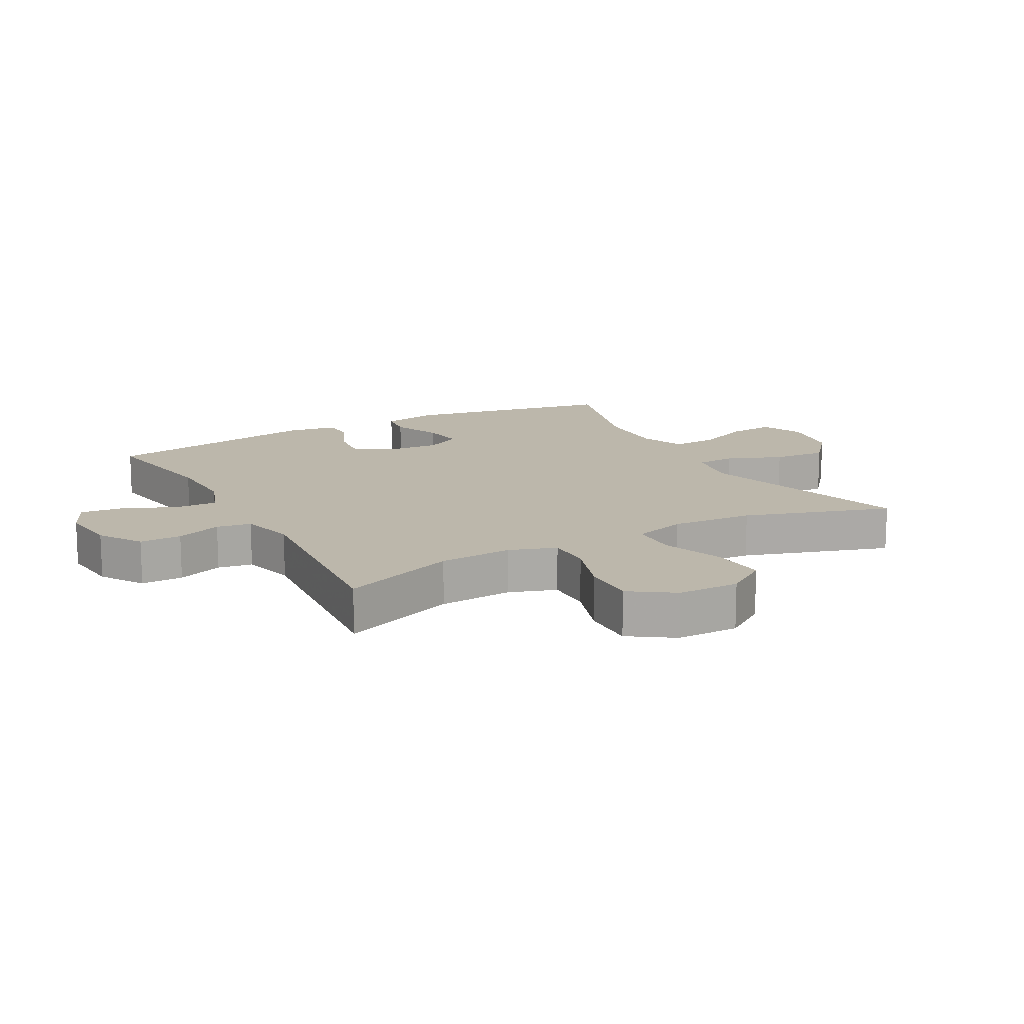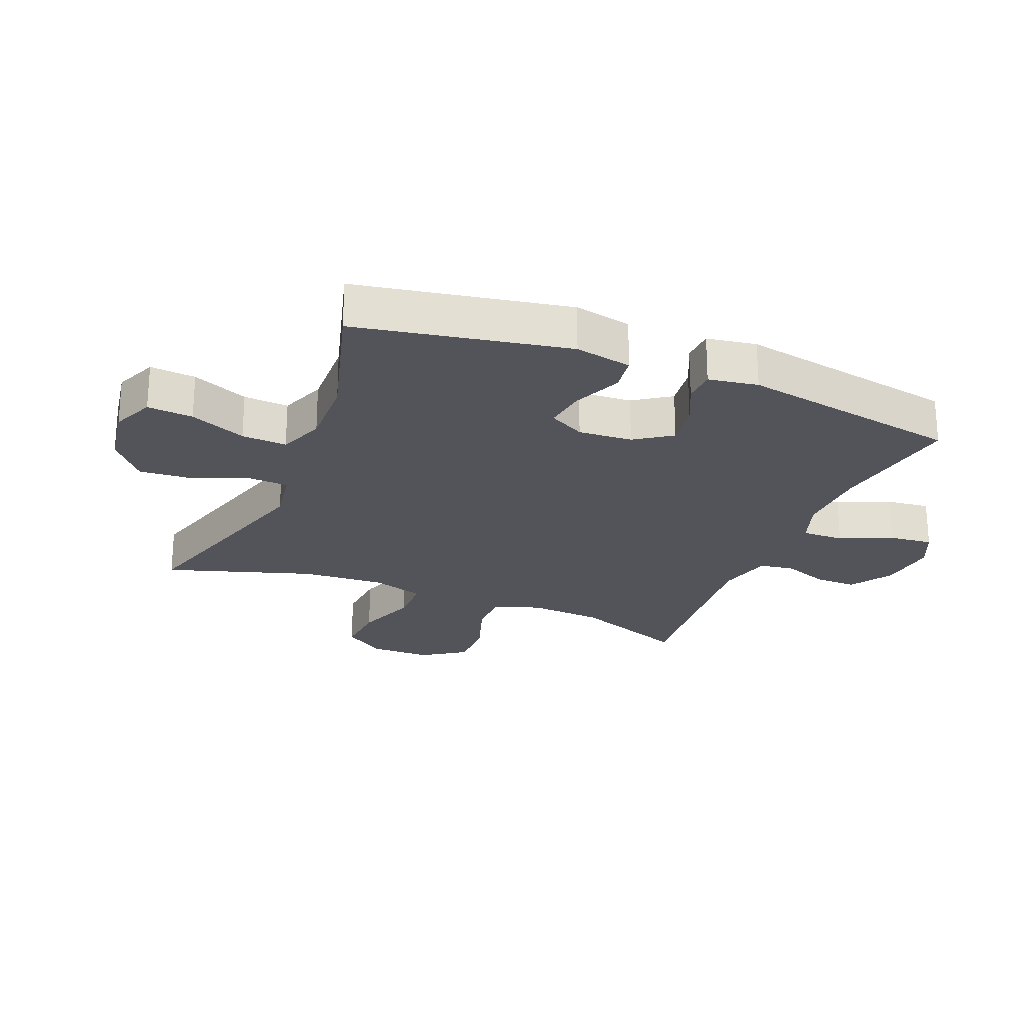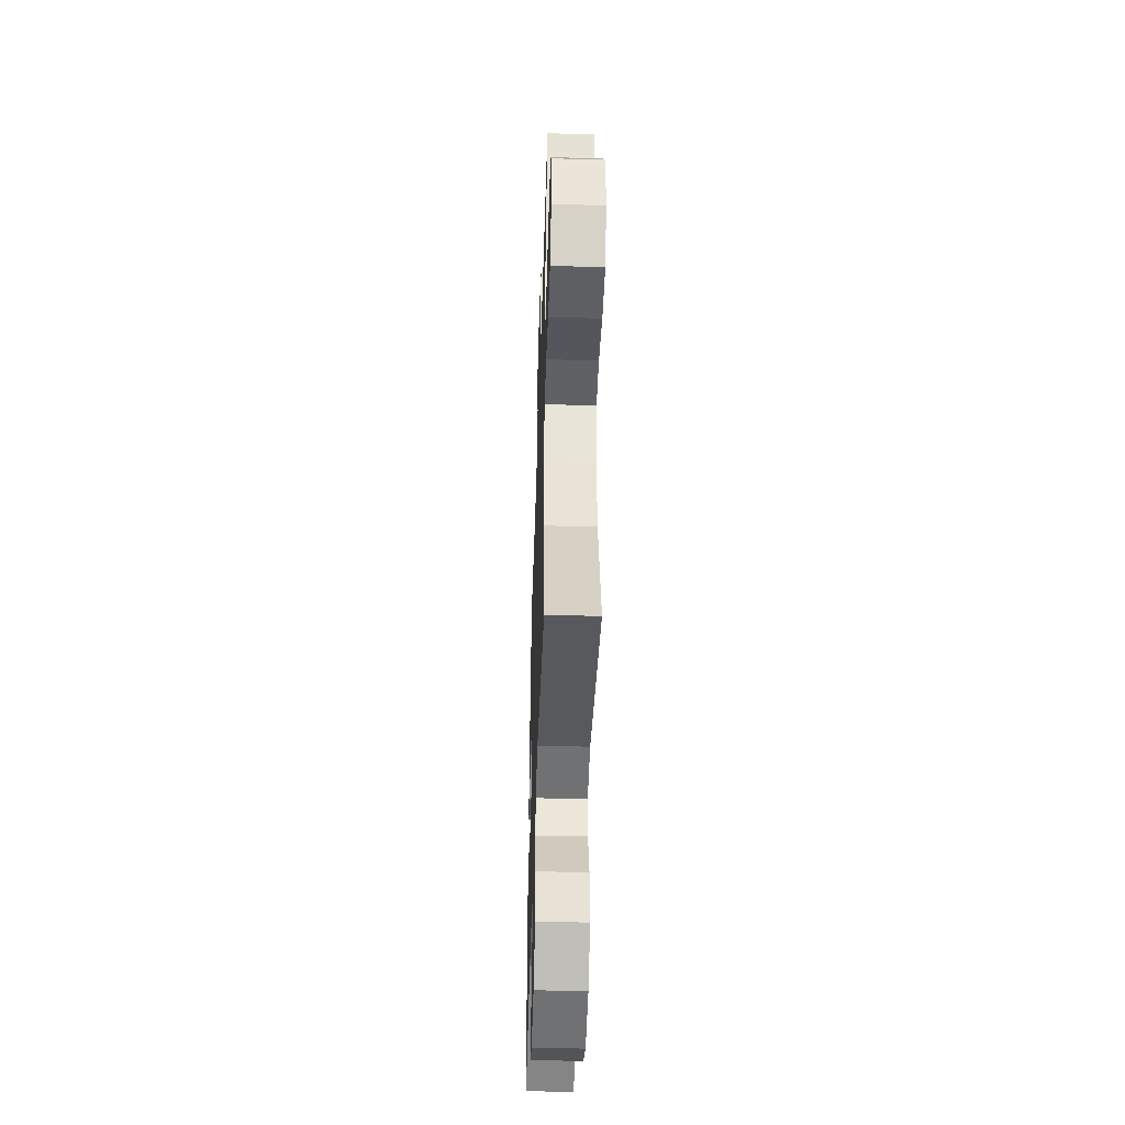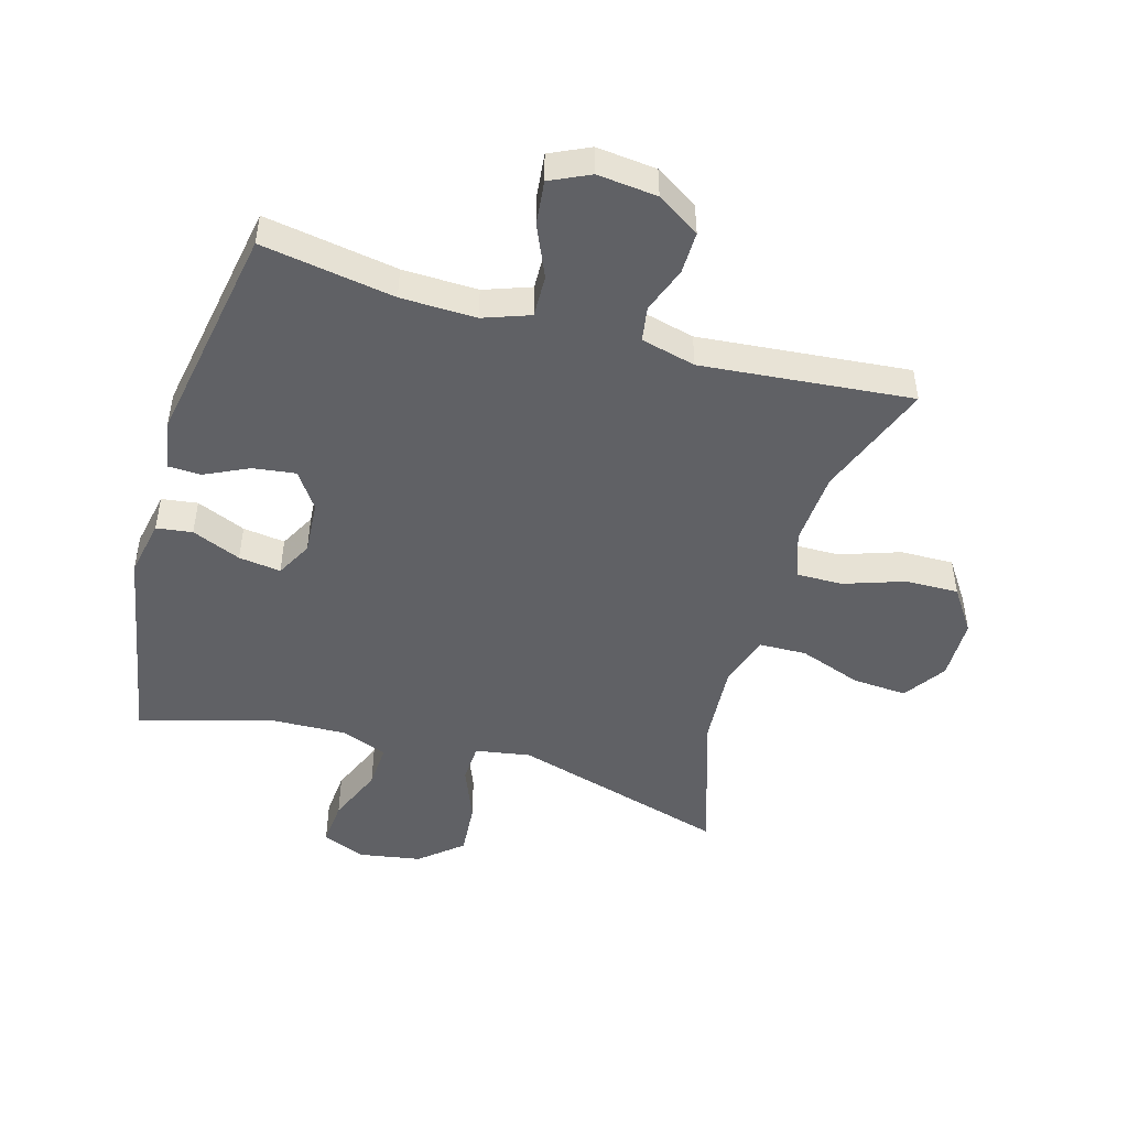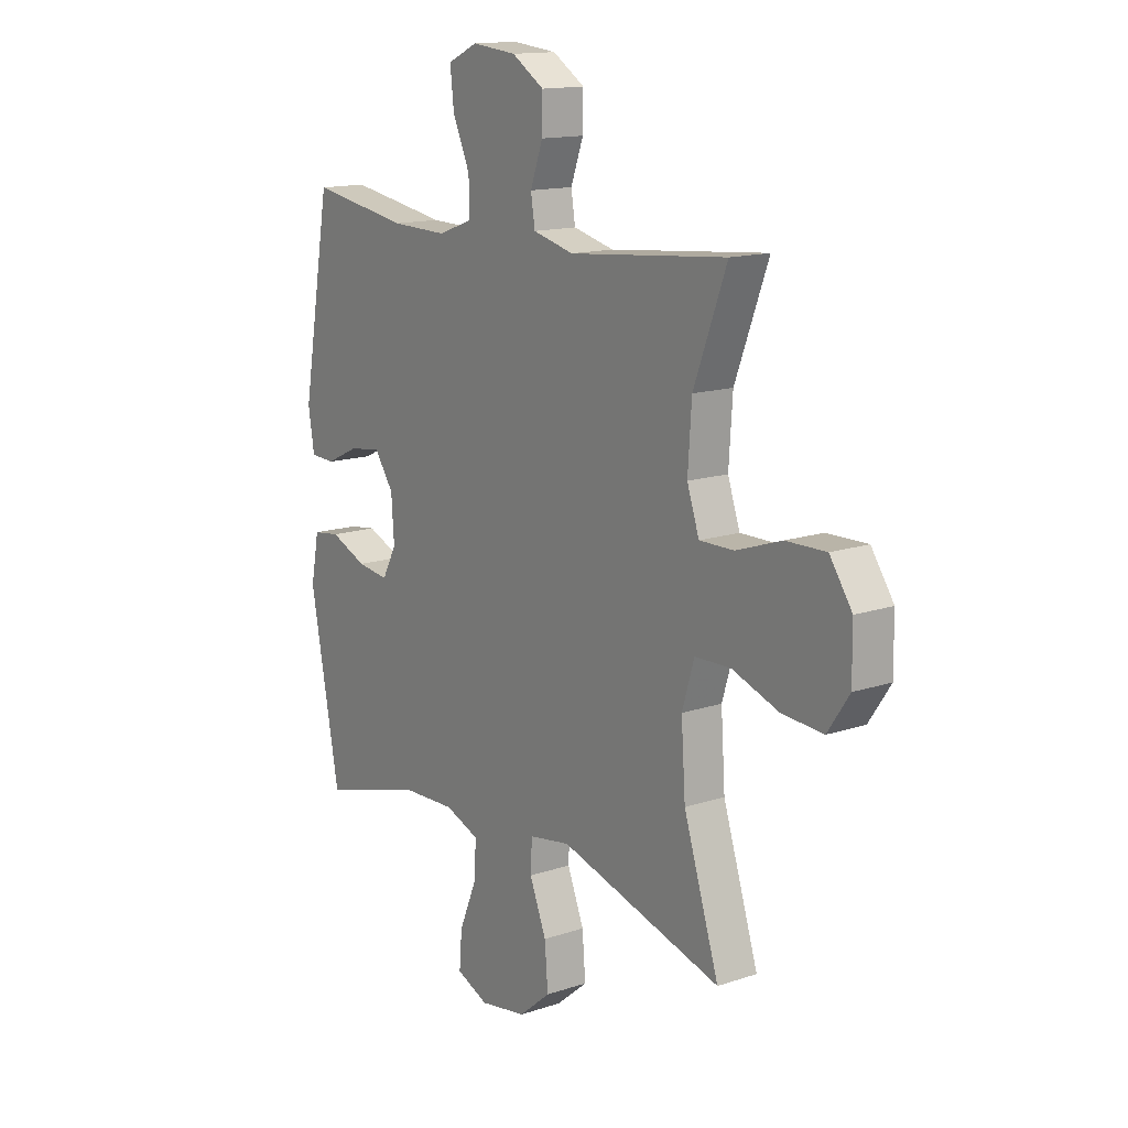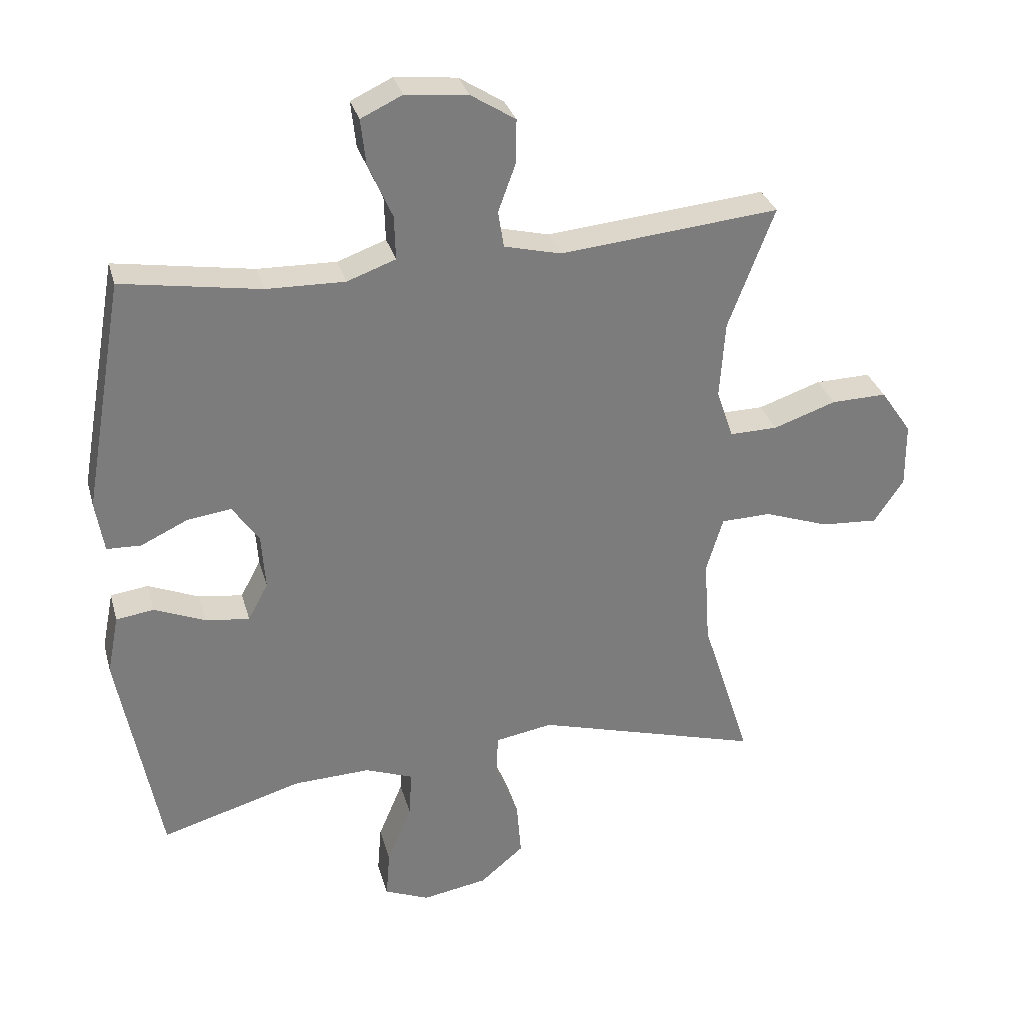
<metadata>
{"format":"obj","ext":"obj","renderer":"f3d","projection":"perspective","resolution":1024,"background":"white","views":[{"elev":14.5,"azim":61.2,"up":"+Y"},{"elev":-23.8,"azim":-112.3,"up":"+Y"},{"elev":-45.7,"azim":88.2,"up":"+Z"},{"elev":-48.0,"azim":-16.1,"up":"+Y"},{"elev":14.4,"azim":54.0,"up":"+Z"},{"elev":31.3,"azim":-14.8,"up":"+Z"}]}
</metadata>
<code>
v 0.5 0.07 -0.5
v 0.15 0.07 -0.399
v 0.061 0.07 -0.414
v 0.058 0.07 -0.477
v 0.094 0.07 -0.567
v 0.101 0.07 -0.654
v 0.033 0.07 -0.711
v -0.068 0.07 -0.728
v -0.137 0.07 -0.699
v -0.131 0.07 -0.625
v -0.093 0.07 -0.534
v -0.089 0.07 -0.461
v -0.163 0.07 -0.433
v -0.281 0.07 -0.437
v -0.5 0.07 -0.5
v -0.564 0.07 -0.159
v -0.546 0.07 -0.067
v -0.488 0.07 -0.059
v -0.409 0.07 -0.092
v -0.341 0.07 -0.101
v -0.31 0.07 -0.043
v -0.316 0.07 0.044
v -0.357 0.07 0.103
v -0.425 0.07 0.094
v -0.497 0.07 0.06
v -0.55 0.07 0.062
v -0.563 0.07 0.142
v -0.5 0.07 0.5
v -0.286 0.07 0.465
v -0.165 0.07 0.462
v -0.09 0.07 0.489
v -0.092 0.07 0.557
v -0.129 0.07 0.641
v -0.137 0.07 0.712
v -0.073 0.07 0.742
v 0.023 0.07 0.732
v 0.092 0.07 0.688
v 0.091 0.07 0.62
v 0.064 0.07 0.546
v 0.073 0.07 0.49
v 0.161 0.07 0.468
v 0.5 0.07 0.5
v 0.429 0.07 0.313
v 0.421 0.07 0.194
v 0.447 0.07 0.118
v 0.521 0.07 0.119
v 0.618 0.07 0.152
v 0.704 0.07 0.154
v 0.752 0.07 0.084
v 0.753 0.07 -0.016
v 0.707 0.07 -0.084
v 0.619 0.07 -0.078
v 0.518 0.07 -0.042
v 0.441 0.07 -0.044
v 0.415 0.07 -0.13
v 0.424 0.07 -0.263
v 0.5 0 -0.5
v 0.15 0 -0.399
v 0.061 0 -0.414
v 0.058 0 -0.477
v 0.094 0 -0.567
v 0.101 0 -0.654
v 0.033 0 -0.711
v -0.068 0 -0.728
v -0.137 0 -0.699
v -0.131 0 -0.625
v -0.093 0 -0.534
v -0.089 0 -0.461
v -0.163 0 -0.433
v -0.281 0 -0.437
v -0.5 0 -0.5
v -0.564 0 -0.159
v -0.546 0 -0.067
v -0.488 0 -0.059
v -0.409 0 -0.092
v -0.341 0 -0.101
v -0.31 0 -0.043
v -0.316 0 0.044
v -0.357 0 0.103
v -0.425 0 0.094
v -0.497 0 0.06
v -0.55 0 0.062
v -0.563 0 0.142
v -0.5 0 0.5
v -0.286 0 0.465
v -0.165 0 0.462
v -0.09 0 0.489
v -0.092 0 0.557
v -0.129 0 0.641
v -0.137 0 0.712
v -0.073 0 0.742
v 0.023 0 0.732
v 0.092 0 0.688
v 0.091 0 0.62
v 0.064 0 0.546
v 0.073 0 0.49
v 0.161 0 0.468
v 0.5 0 0.5
v 0.429 0 0.313
v 0.421 0 0.194
v 0.447 0 0.118
v 0.521 0 0.119
v 0.618 0 0.152
v 0.704 0 0.154
v 0.752 0 0.084
v 0.753 0 -0.016
v 0.707 0 -0.084
v 0.619 0 -0.078
v 0.518 0 -0.042
v 0.441 0 -0.044
v 0.415 0 -0.13
v 0.424 0 -0.263
f 51 52 53
f 50 51 53
f 49 50 53
f 48 49 53
f 47 48 53
f 46 47 53
f 45 46 53 54
f 44 45 54 55
f 41 42 43
f 40 41 43 44
f 37 38 39
f 36 37 39
f 35 36 39
f 34 35 39
f 33 34 39
f 32 33 39
f 31 32 39 40
f 40 44 55
f 31 40 55
f 30 31 55
f 27 28 29
f 26 27 29
f 25 26 29
f 24 25 29
f 23 24 29 30
f 17 18 19
f 16 17 19
f 15 16 19
f 14 15 19
f 13 14 19 20
f 12 13 20 21
f 9 10 11
f 8 9 11
f 7 8 11
f 6 7 11
f 5 6 11
f 4 5 11
f 3 4 11 12
f 56 1 2
f 56 2 3
f 55 56 3
f 30 55 3
f 23 30 3
f 22 23 3
f 3 12 21 22
f 109 108 107
f 109 107 106
f 109 106 105
f 109 105 104
f 109 104 103
f 109 103 102
f 110 109 102 101
f 111 110 101 100
f 99 98 97
f 100 99 97 96
f 95 94 93
f 95 93 92
f 95 92 91
f 95 91 90
f 95 90 89
f 95 89 88
f 96 95 88 87
f 111 100 96
f 111 96 87
f 111 87 86
f 85 84 83
f 85 83 82
f 85 82 81
f 85 81 80
f 86 85 80 79
f 75 74 73
f 75 73 72
f 75 72 71
f 75 71 70
f 76 75 70 69
f 77 76 69 68
f 67 66 65
f 67 65 64
f 67 64 63
f 67 63 62
f 67 62 61
f 67 61 60
f 68 67 60 59
f 58 57 112
f 59 58 112
f 59 112 111
f 59 111 86
f 59 86 79
f 59 79 78
f 78 77 68 59
f 1 57 58 2
f 2 58 59 3
f 3 59 60 4
f 4 60 61 5
f 5 61 62 6
f 6 62 63 7
f 7 63 64 8
f 8 64 65 9
f 9 65 66 10
f 10 66 67 11
f 11 67 68 12
f 12 68 69 13
f 13 69 70 14
f 14 70 71 15
f 15 71 72 16
f 16 72 73 17
f 17 73 74 18
f 18 74 75 19
f 19 75 76 20
f 20 76 77 21
f 21 77 78 22
f 22 78 79 23
f 23 79 80 24
f 24 80 81 25
f 25 81 82 26
f 26 82 83 27
f 27 83 84 28
f 28 84 85 29
f 29 85 86 30
f 30 86 87 31
f 31 87 88 32
f 32 88 89 33
f 33 89 90 34
f 34 90 91 35
f 35 91 92 36
f 36 92 93 37
f 37 93 94 38
f 38 94 95 39
f 39 95 96 40
f 40 96 97 41
f 41 97 98 42
f 42 98 99 43
f 43 99 100 44
f 44 100 101 45
f 45 101 102 46
f 46 102 103 47
f 47 103 104 48
f 48 104 105 49
f 49 105 106 50
f 50 106 107 51
f 51 107 108 52
f 52 108 109 53
f 53 109 110 54
f 54 110 111 55
f 55 111 112 56
f 56 112 57 1

</code>
